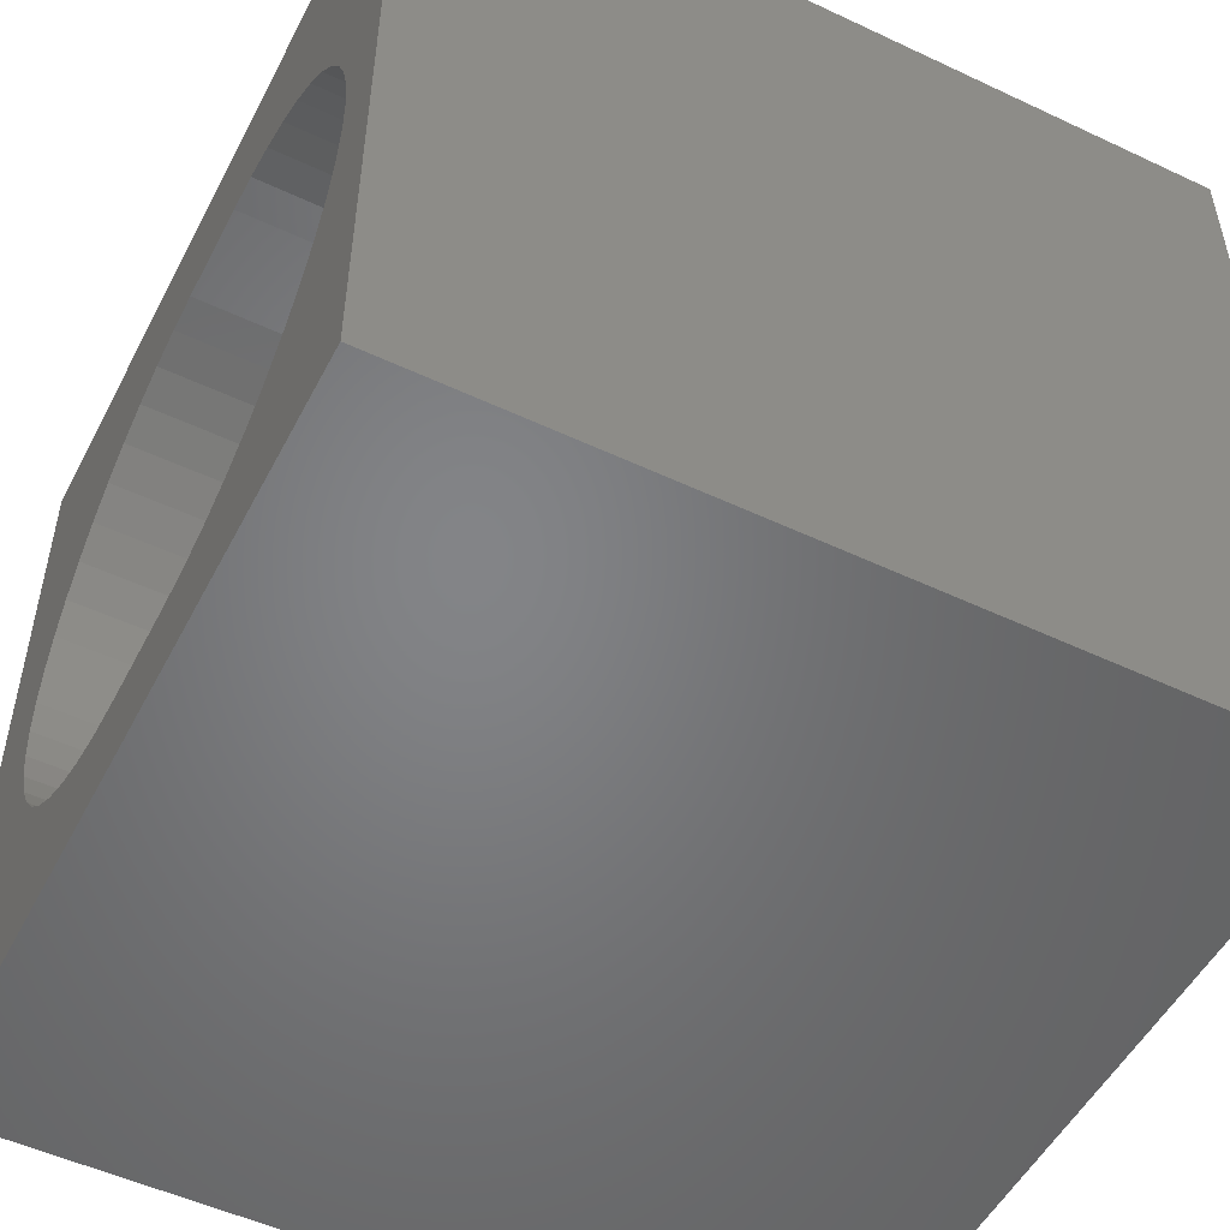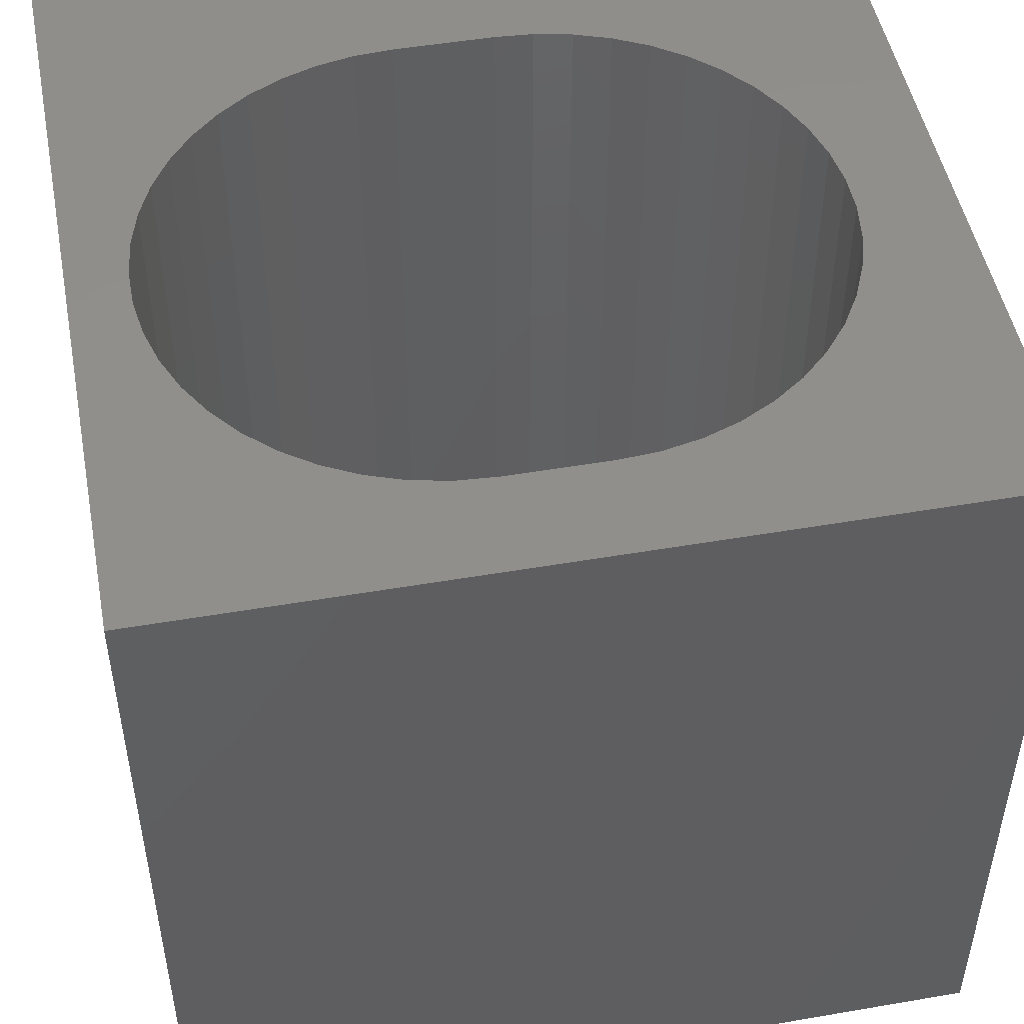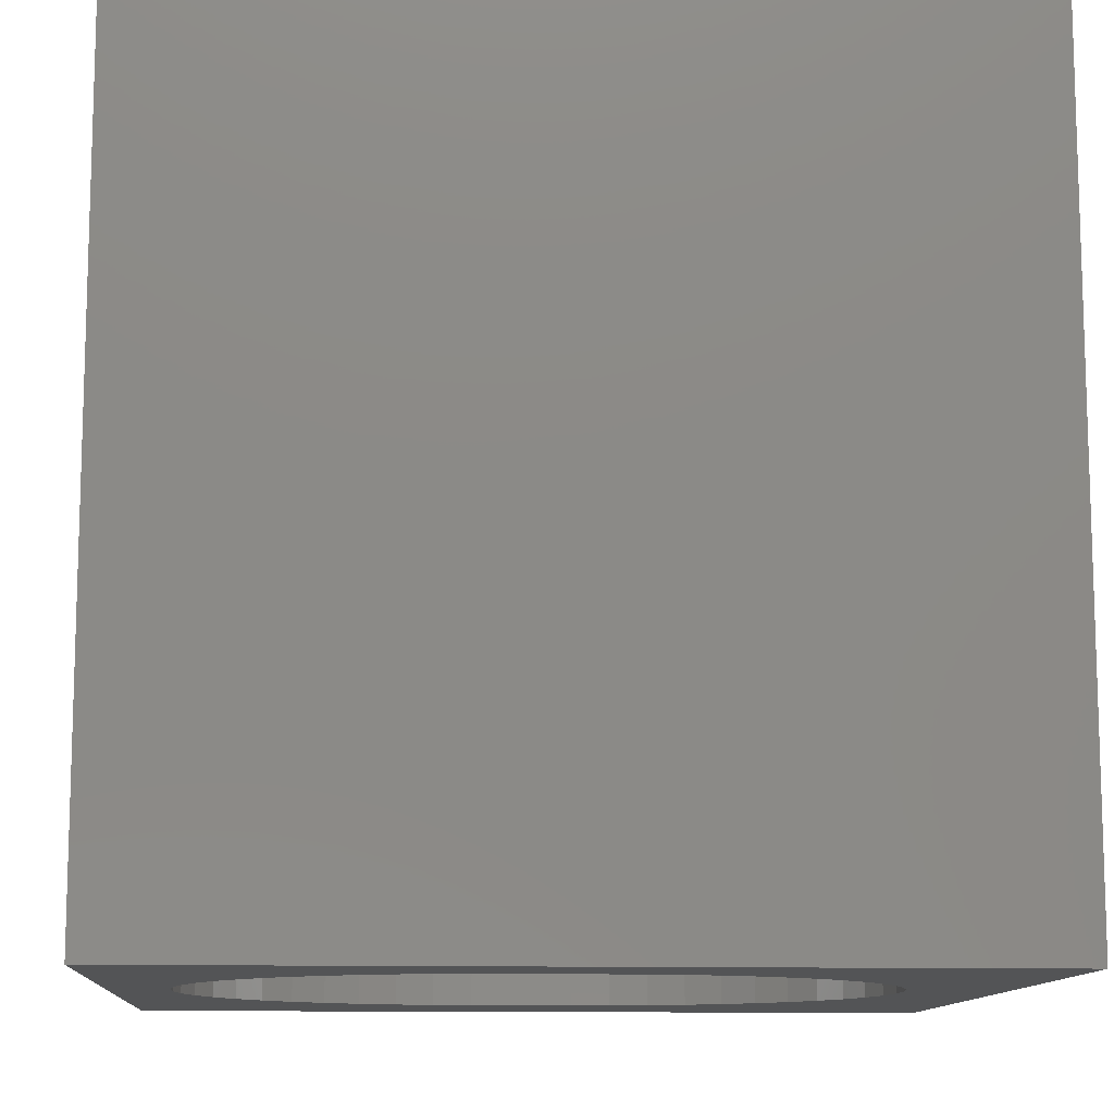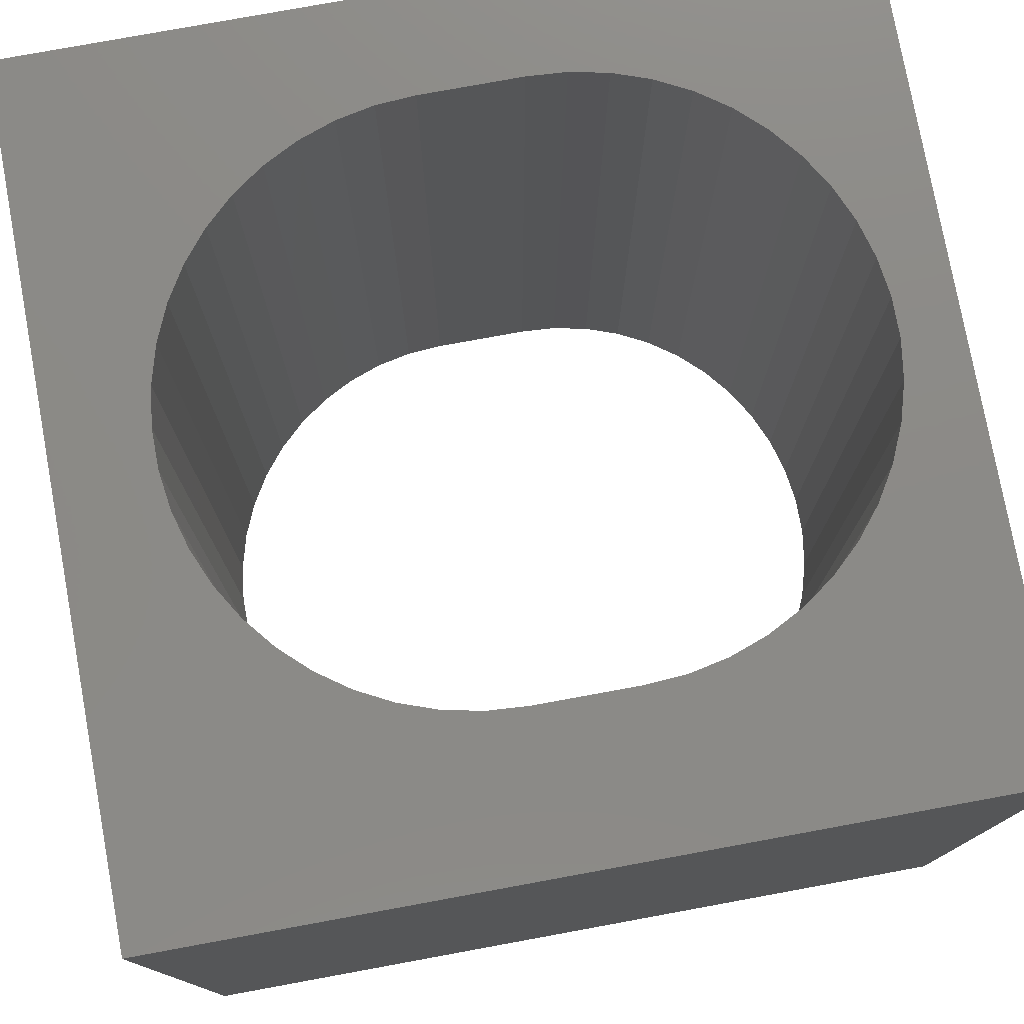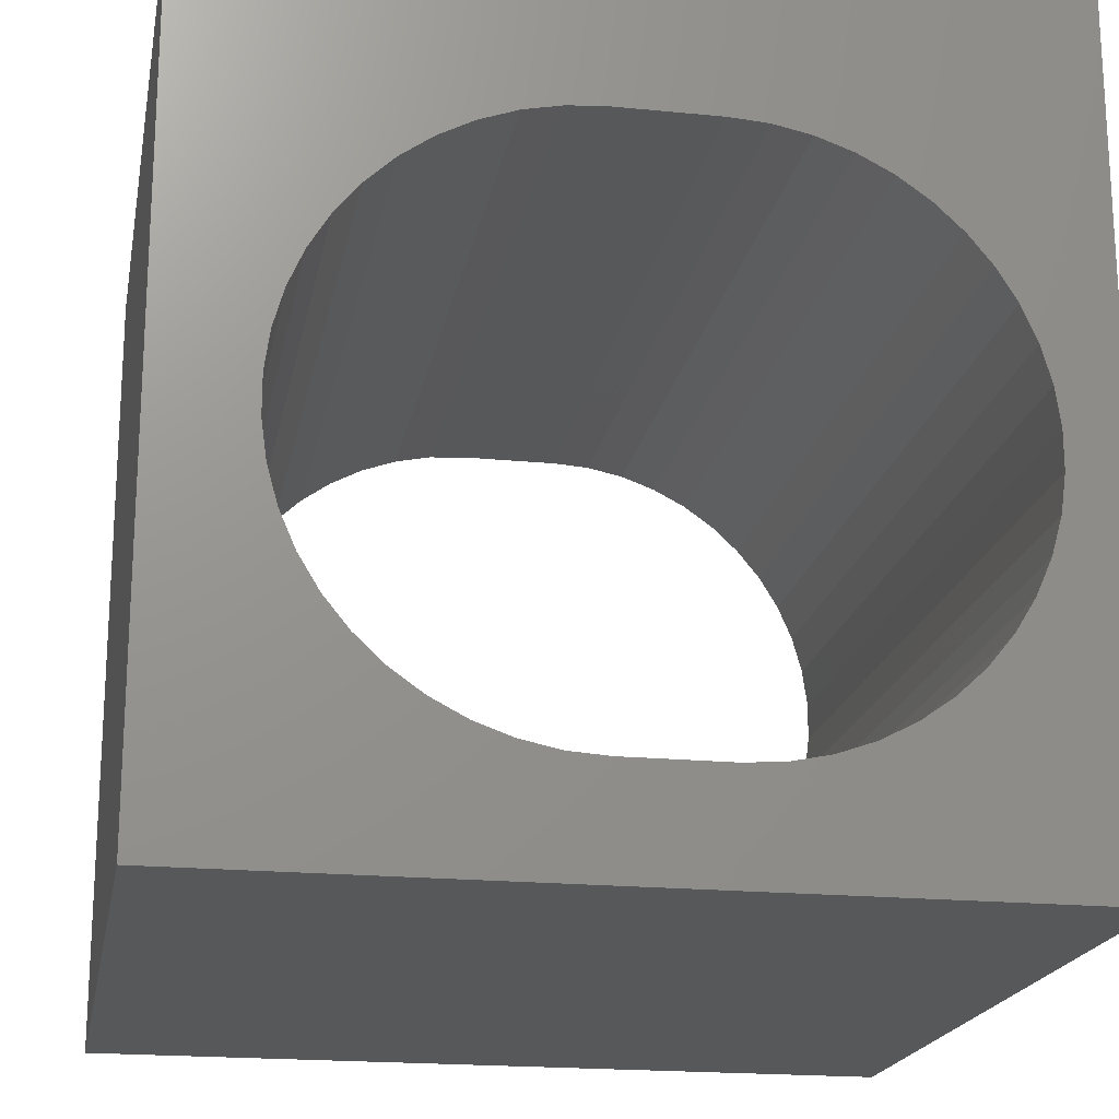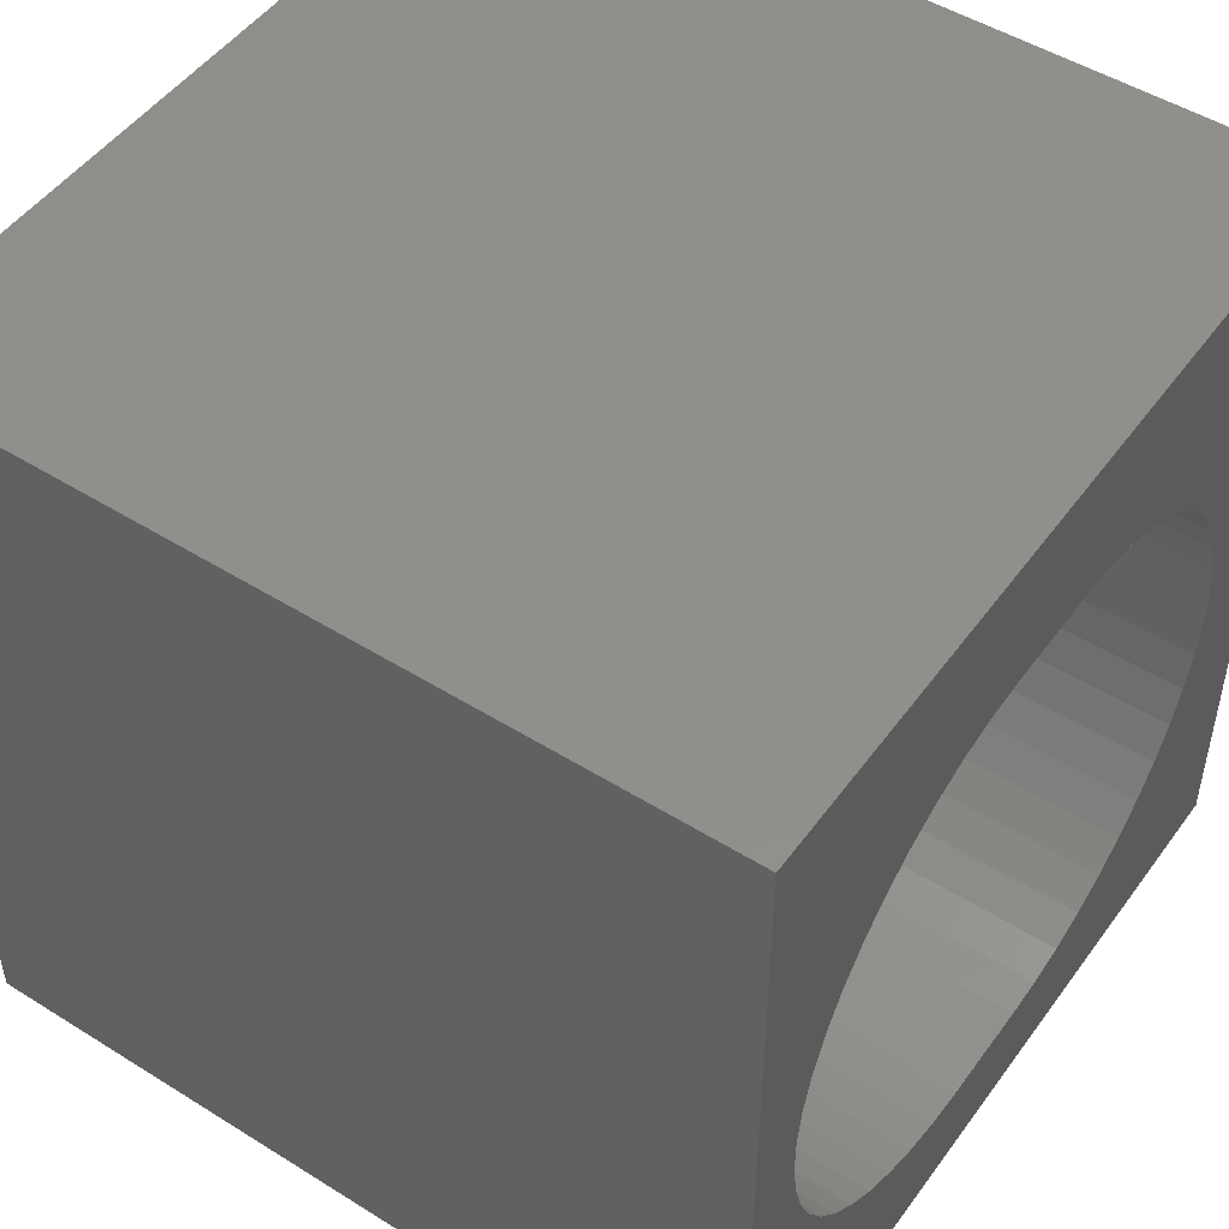
<metadata>
{"format":"stl","ext":"stl","renderer":"f3d","projection":"perspective","resolution":1024,"background":"white","views":[{"elev":-51.7,"azim":-117.0,"up":"+Y"},{"elev":49.2,"azim":-10.8,"up":"+Z"},{"elev":-11.4,"azim":-3.9,"up":"+Z"},{"elev":77.5,"azim":169.6,"up":"+Z"},{"elev":-19.5,"azim":169.6,"up":"+Y"},{"elev":49.5,"azim":-55.4,"up":"+Y"}]}
</metadata>
<code>
# stl→obj: 104 verts, 208 faces
v 0 10 10
v 0 10 0
v 0 0 10
v 0 0 0
v 8.844 4.479 10
v 10 0 10
v 8.844 4.951 10
v 10 10 10
v 8.78 4.011 10
v 8.652 3.556 10
v 8.464 3.123 10
v 8.219 2.719 10
v 7.921 2.352 10
v 7.575 2.03 10
v 3.69 1.286 10
v 3.227 1.382 10
v 2.782 1.54 10
v 2.363 1.758 10
v 7.189 7.673 10
v 7.575 7.4 10
v 7.189 1.758 10
v 6.77 1.54 10
v 6.325 1.382 10
v 2.363 7.673 10
v 2.782 7.89 10
v 3.227 8.048 10
v 5.862 8.144 10
v 6.325 8.048 10
v 6.77 7.89 10
v 7.921 7.078 10
v 8.219 6.711 10
v 8.464 6.308 10
v 8.652 5.874 10
v 8.78 5.419 10
v 5.862 1.286 10
v 5.391 1.254 10
v 4.161 1.254 10
v 1.977 2.03 10
v 1.631 2.352 10
v 1.333 2.719 10
v 0.8995 5.874 10
v 1.088 6.308 10
v 1.333 6.711 10
v 3.69 8.144 10
v 4.161 8.177 10
v 5.391 8.177 10
v 1.088 3.123 10
v 0.8995 3.556 10
v 0.772 4.011 10
v 0.7077 4.479 10
v 0.7077 4.951 10
v 0.772 5.419 10
v 1.631 7.078 10
v 1.977 7.4 10
v 10 10 0
v 10 0 0
v 8.652 5.874 0
v 8.464 6.308 0
v 0.7077 4.951 0
v 0.7077 4.479 0
v 0.772 4.011 0
v 0.8995 3.556 0
v 1.088 3.123 0
v 1.333 2.719 0
v 7.921 2.352 0
v 8.219 2.719 0
v 3.69 8.144 0
v 3.227 8.048 0
v 2.782 7.89 0
v 2.363 7.673 0
v 1.977 7.4 0
v 1.631 2.352 0
v 1.977 2.03 0
v 2.363 1.758 0
v 2.782 1.54 0
v 3.227 1.382 0
v 3.69 1.286 0
v 6.325 1.382 0
v 6.77 1.54 0
v 8.219 6.711 0
v 7.921 7.078 0
v 7.575 7.4 0
v 7.189 7.673 0
v 6.77 7.89 0
v 6.325 8.048 0
v 5.862 8.144 0
v 5.391 8.177 0
v 4.161 8.177 0
v 1.631 7.078 0
v 1.333 6.711 0
v 1.088 6.308 0
v 0.8995 5.874 0
v 0.772 5.419 0
v 7.189 1.758 0
v 7.575 2.03 0
v 4.161 1.254 0
v 5.391 1.254 0
v 5.862 1.286 0
v 8.464 3.123 0
v 8.652 3.556 0
v 8.78 4.011 0
v 8.844 4.479 0
v 8.844 4.951 0
v 8.78 5.419 0
f 1 2 3
f 3 2 4
f 5 6 7
f 7 6 8
f 5 9 6
f 6 9 10
f 6 10 11
f 11 12 6
f 6 12 13
f 6 13 14
f 15 16 3
f 3 16 17
f 3 17 18
f 8 19 20
f 14 21 6
f 6 21 22
f 6 22 23
f 24 25 1
f 1 25 26
f 27 28 8
f 8 28 29
f 8 29 19
f 20 30 8
f 8 30 31
f 8 31 32
f 32 33 8
f 8 33 34
f 8 34 7
f 23 35 6
f 6 35 36
f 6 36 3
f 3 36 37
f 3 37 15
f 18 38 3
f 3 38 39
f 3 39 40
f 41 42 1
f 1 42 43
f 26 44 1
f 1 44 45
f 1 45 8
f 8 45 46
f 8 46 27
f 40 47 3
f 3 47 48
f 3 48 49
f 49 50 3
f 3 50 51
f 3 51 1
f 1 51 52
f 1 52 41
f 43 53 1
f 1 53 54
f 1 54 24
f 55 8 56
f 56 8 6
f 57 58 55
f 2 59 4
f 4 59 60
f 4 60 61
f 61 62 4
f 4 62 63
f 4 63 64
f 65 66 56
f 2 67 68
f 68 69 2
f 2 69 70
f 2 70 71
f 64 72 4
f 4 72 73
f 4 73 74
f 74 75 4
f 4 75 76
f 4 76 77
f 56 78 79
f 58 80 55
f 55 80 81
f 55 81 82
f 82 83 55
f 55 83 84
f 55 84 85
f 85 86 55
f 55 86 87
f 55 87 2
f 2 87 88
f 2 88 67
f 71 89 2
f 2 89 90
f 2 90 91
f 91 92 2
f 2 92 93
f 2 93 59
f 79 94 56
f 56 94 95
f 56 95 65
f 77 96 4
f 4 96 97
f 4 97 56
f 56 97 98
f 56 98 78
f 66 99 56
f 56 99 100
f 56 100 101
f 101 102 56
f 56 102 103
f 56 103 55
f 55 103 104
f 55 104 57
f 8 55 1
f 1 55 2
f 56 6 4
f 4 6 3
f 88 45 44
f 88 44 67
f 67 44 26
f 67 26 68
f 68 26 25
f 68 25 69
f 69 25 24
f 69 24 70
f 70 24 54
f 70 54 71
f 71 54 53
f 71 53 89
f 89 53 43
f 89 43 90
f 90 43 42
f 90 42 91
f 91 42 41
f 91 41 92
f 92 41 52
f 92 52 93
f 93 52 51
f 93 51 59
f 59 51 50
f 59 50 60
f 60 50 49
f 60 49 61
f 61 49 48
f 61 48 62
f 62 48 47
f 62 47 63
f 63 47 40
f 63 40 64
f 64 40 39
f 64 39 72
f 72 39 38
f 72 38 73
f 73 38 18
f 73 18 74
f 74 18 17
f 74 17 75
f 75 17 16
f 75 16 76
f 76 16 15
f 76 15 77
f 77 15 37
f 77 37 96
f 88 87 45
f 45 87 46
f 97 36 35
f 97 35 98
f 98 35 23
f 98 23 78
f 78 23 22
f 78 22 79
f 79 22 21
f 79 21 94
f 94 21 14
f 94 14 95
f 95 14 13
f 95 13 65
f 65 13 12
f 65 12 66
f 66 12 11
f 66 11 99
f 99 11 10
f 99 10 100
f 100 10 9
f 100 9 101
f 101 9 5
f 101 5 102
f 102 5 7
f 102 7 103
f 103 7 34
f 103 34 104
f 104 34 33
f 104 33 57
f 57 33 32
f 57 32 58
f 58 32 31
f 58 31 80
f 80 31 30
f 80 30 81
f 81 30 20
f 81 20 82
f 82 20 19
f 82 19 83
f 83 19 29
f 83 29 84
f 84 29 28
f 84 28 85
f 85 28 27
f 85 27 86
f 86 27 46
f 86 46 87
f 97 96 36
f 36 96 37

</code>
